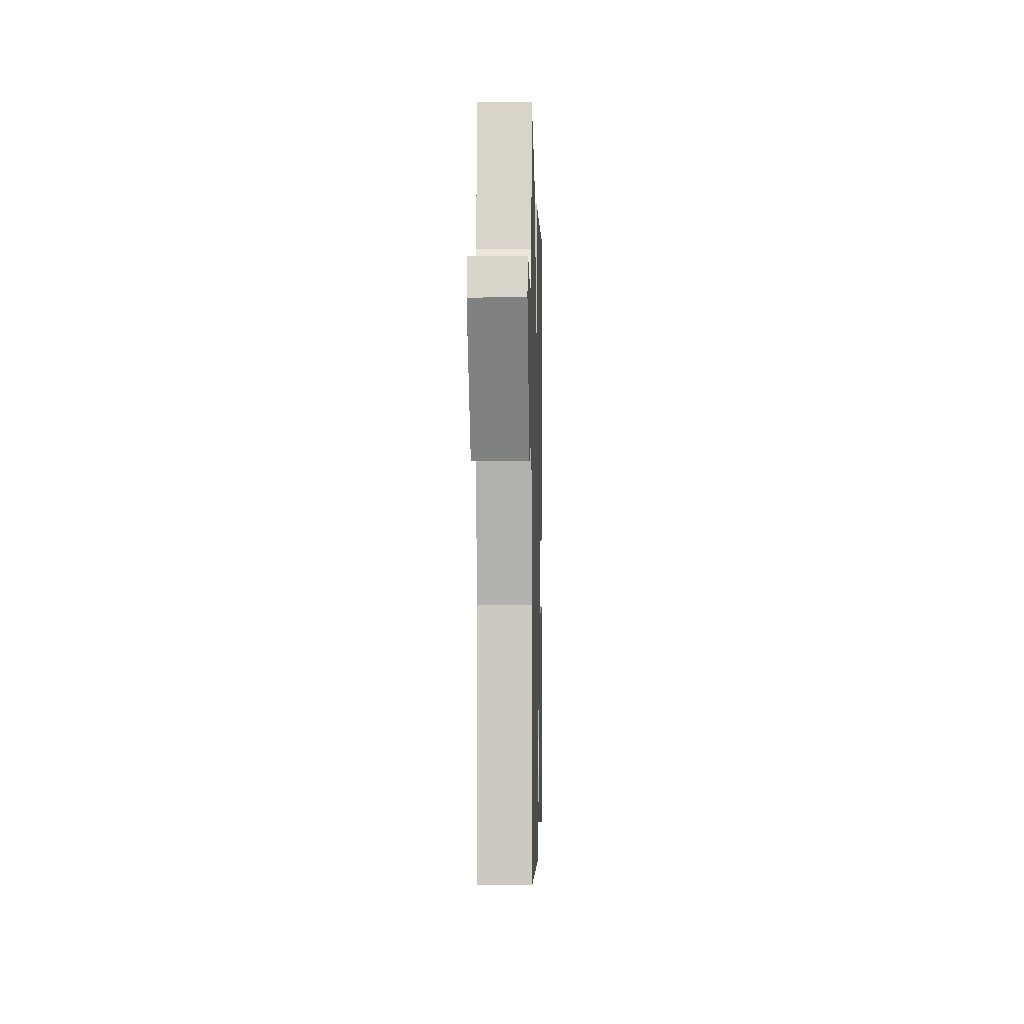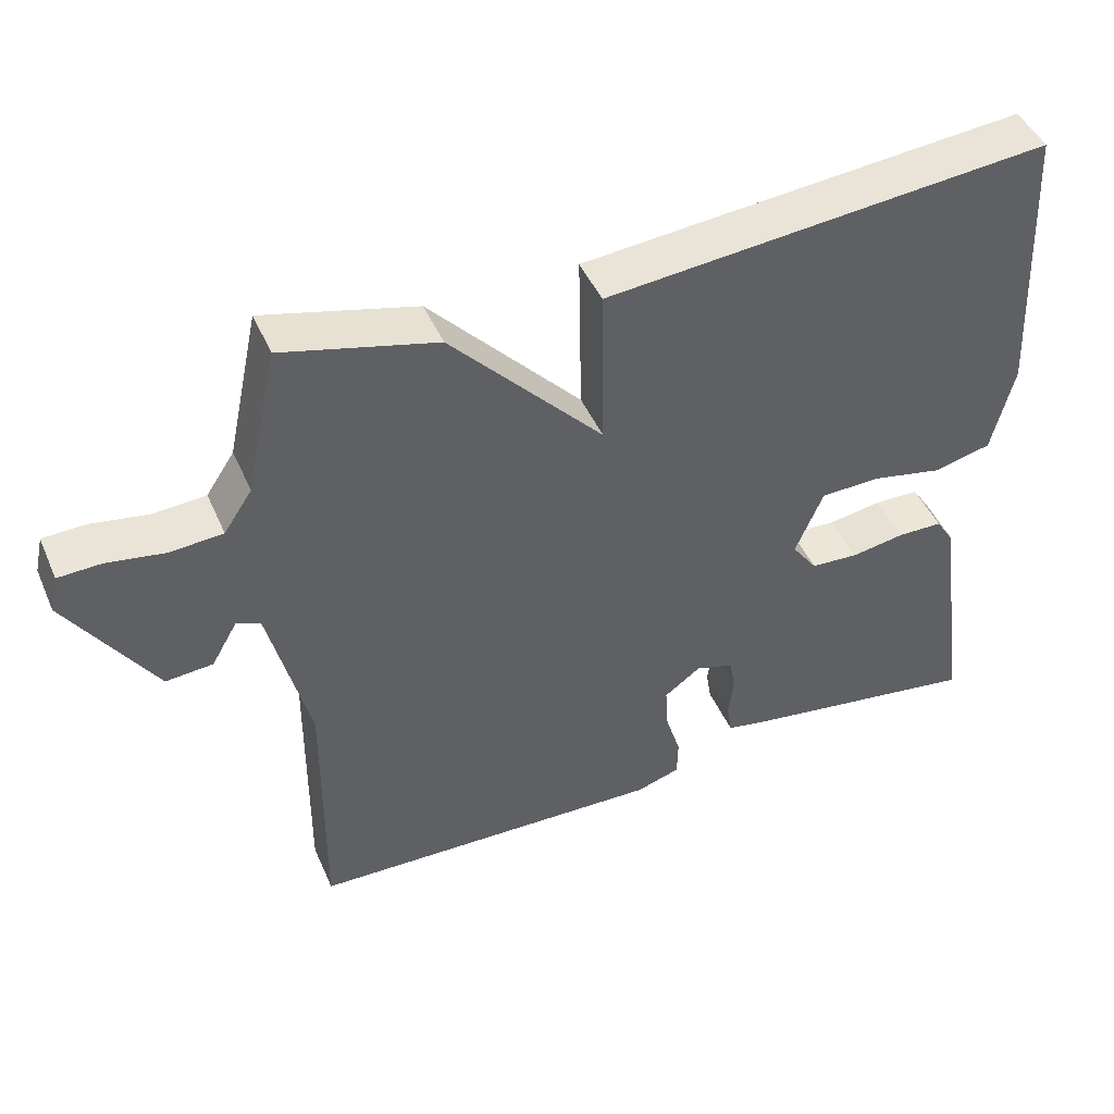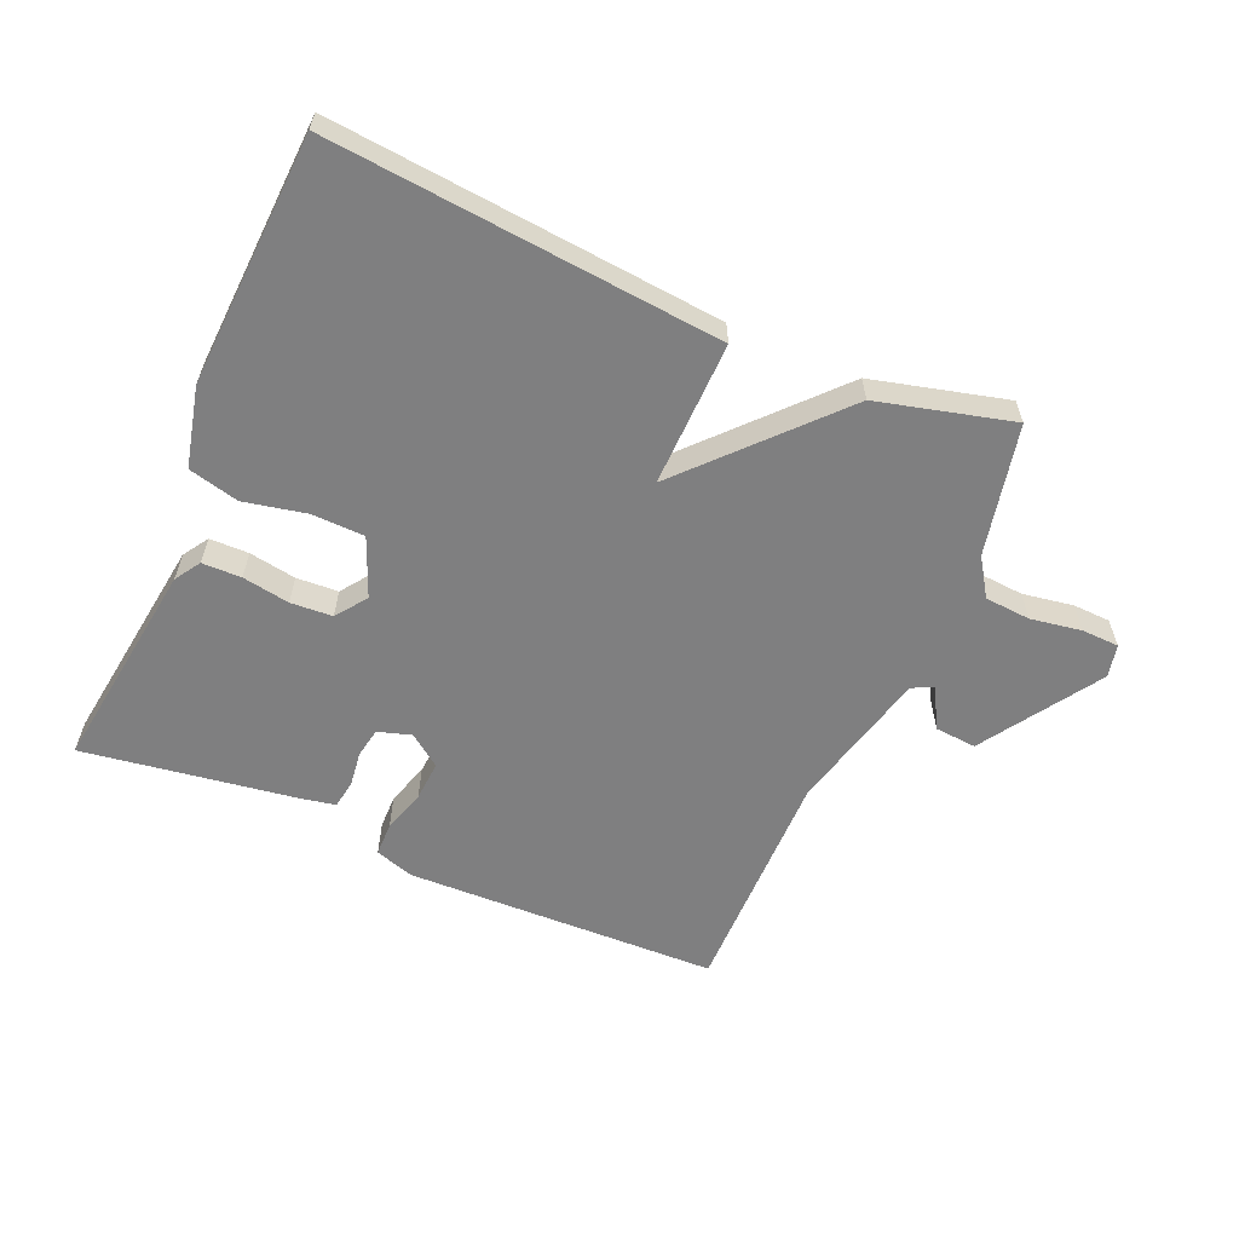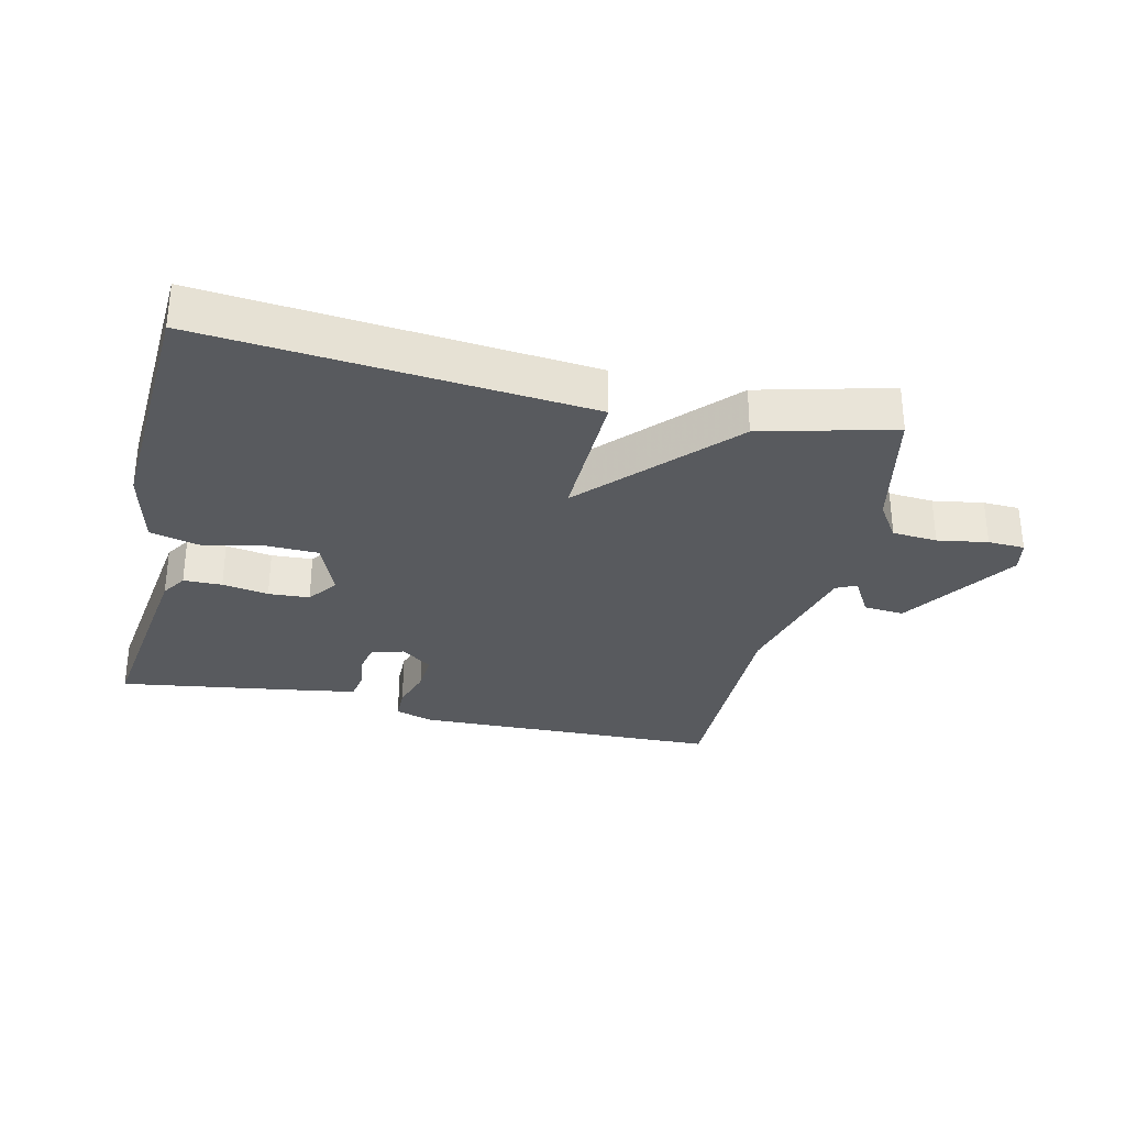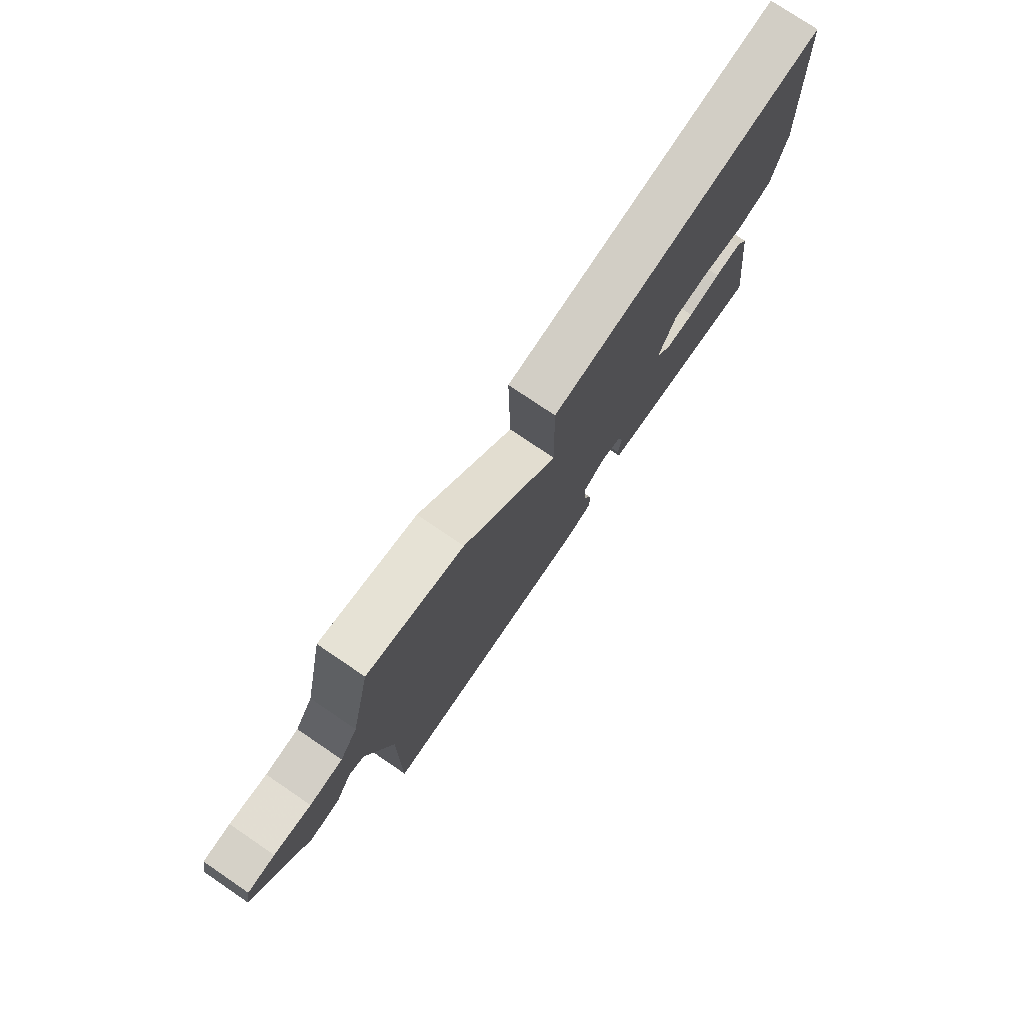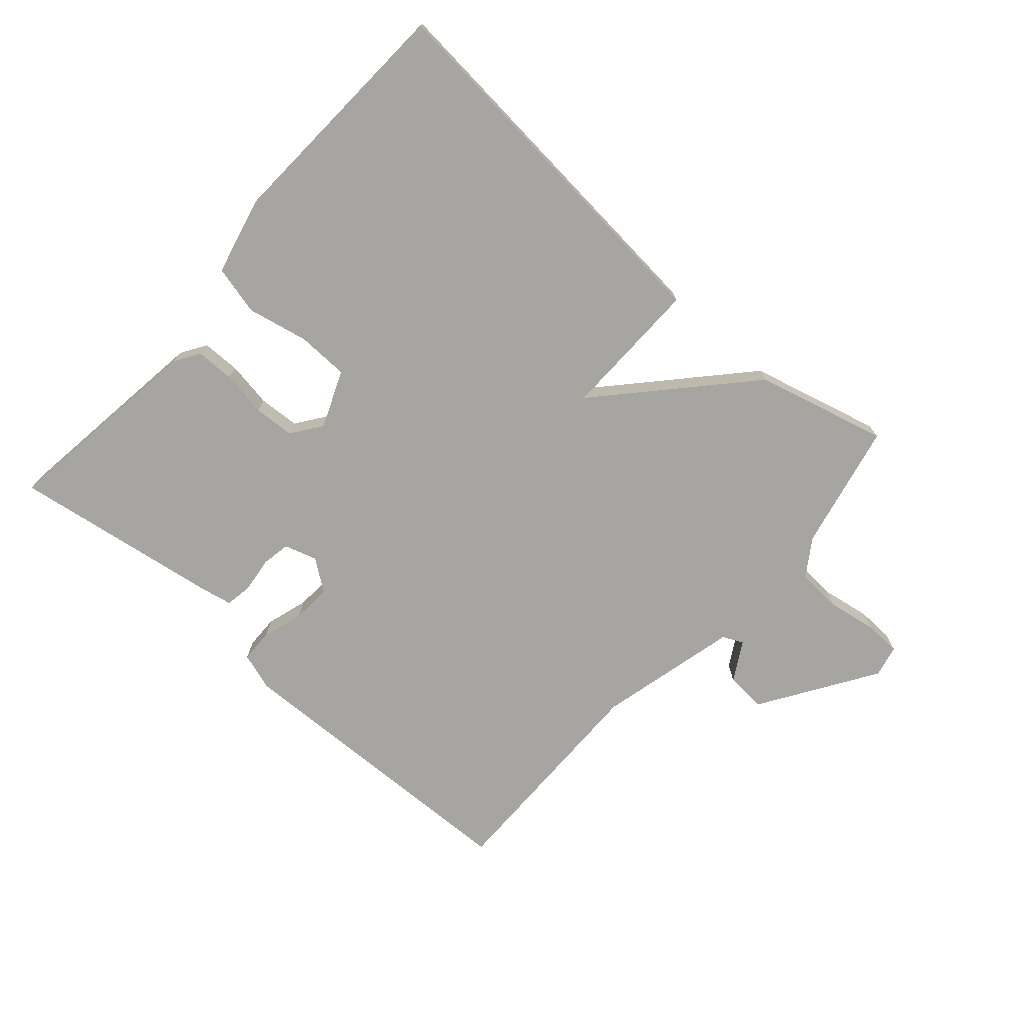
<metadata>
{"format":"obj","ext":"obj","renderer":"f3d","projection":"perspective","resolution":1024,"background":"white","views":[{"elev":-3.4,"azim":91.5,"up":"+Z"},{"elev":46.0,"azim":157.2,"up":"+Z"},{"elev":-59.7,"azim":-23.5,"up":"+Y"},{"elev":-31.1,"azim":-13.2,"up":"+Y"},{"elev":76.8,"azim":124.1,"up":"+Z"},{"elev":-73.7,"azim":-41.4,"up":"+Y"}]}
</metadata>
<code>
v 0.5 0.07 -0.5
v 0.021 0.07 -0.515
v -0.038 0.07 -0.496
v -0.039 0.07 -0.444
v -0.019 0.07 -0.379
v -0.015 0.07 -0.318
v -0.064 0.07 -0.282
v -0.115 0.07 -0.298
v -0.123 0.07 -0.343
v -0.116 0.07 -0.397
v -0.123 0.07 -0.44
v -0.173 0.07 -0.45
v -0.5 0.07 -0.5
v -0.456 0.07 -0.174
v -0.431 0.07 -0.135
v -0.371 0.07 -0.134
v -0.299 0.07 -0.146
v -0.235 0.07 -0.142
v -0.201 0.07 -0.095
v -0.238 0.07 -0.006
v -0.319 0.07 -0.004
v -0.414 0.07 -0.024
v -0.491 0.07 -0.005
v -0.52 0.07 0.117
v -0.5 0.07 0.5
v 0.095 0.07 0.447
v 0.091 0.07 0.226
v 0.295 0.07 0.447
v 0.5 0.07 0.5
v 0.543 0.07 0.301
v 0.581 0.07 0.244
v 0.651 0.07 0.239
v 0.729 0.07 0.252
v 0.786 0.07 0.25
v 0.797 0.07 0.2
v 0.681 0.07 0.021
v 0.618 0.07 0.026
v 0.583 0.07 0.087
v 0.551 0.07 0.072
v 0.497 0.07 -0.147
v 0.5 0 -0.5
v 0.021 0 -0.515
v -0.038 0 -0.496
v -0.039 0 -0.444
v -0.019 0 -0.379
v -0.015 0 -0.318
v -0.064 0 -0.282
v -0.115 0 -0.298
v -0.123 0 -0.343
v -0.116 0 -0.397
v -0.123 0 -0.44
v -0.173 0 -0.45
v -0.5 0 -0.5
v -0.456 0 -0.174
v -0.431 0 -0.135
v -0.371 0 -0.134
v -0.299 0 -0.146
v -0.235 0 -0.142
v -0.201 0 -0.095
v -0.238 0 -0.006
v -0.319 0 -0.004
v -0.414 0 -0.024
v -0.491 0 -0.005
v -0.52 0 0.117
v -0.5 0 0.5
v 0.095 0 0.447
v 0.091 0 0.226
v 0.295 0 0.447
v 0.5 0 0.5
v 0.543 0 0.301
v 0.581 0 0.244
v 0.651 0 0.239
v 0.729 0 0.252
v 0.786 0 0.25
v 0.797 0 0.2
v 0.681 0 0.021
v 0.618 0 0.026
v 0.583 0 0.087
v 0.551 0 0.072
v 0.497 0 -0.147
f 36 37 38
f 35 36 38
f 34 35 38
f 33 34 38
f 32 33 38
f 31 32 38 39
f 30 31 39 40
f 29 30 40
f 28 29 40
f 27 28 40
f 25 26 27
f 24 25 27
f 23 24 27
f 22 23 27
f 21 22 27
f 20 21 27
f 27 40 1
f 20 27 1
f 19 20 1
f 15 16 17
f 14 15 17
f 13 14 17
f 12 13 17
f 11 12 17
f 10 11 17
f 9 10 17
f 8 9 17 18
f 7 8 18 19
f 3 4 5
f 2 3 5
f 1 2 5
f 1 5 6
f 1 6 7 19
f 78 77 76
f 78 76 75
f 78 75 74
f 78 74 73
f 78 73 72
f 79 78 72 71
f 80 79 71 70
f 80 70 69
f 80 69 68
f 80 68 67
f 67 66 65
f 67 65 64
f 67 64 63
f 67 63 62
f 67 62 61
f 67 61 60
f 41 80 67
f 41 67 60
f 41 60 59
f 57 56 55
f 57 55 54
f 57 54 53
f 57 53 52
f 57 52 51
f 57 51 50
f 57 50 49
f 58 57 49 48
f 59 58 48 47
f 45 44 43
f 45 43 42
f 45 42 41
f 46 45 41
f 59 47 46 41
f 1 41 42 2
f 2 42 43 3
f 3 43 44 4
f 4 44 45 5
f 5 45 46 6
f 6 46 47 7
f 7 47 48 8
f 8 48 49 9
f 9 49 50 10
f 10 50 51 11
f 11 51 52 12
f 12 52 53 13
f 13 53 54 14
f 14 54 55 15
f 15 55 56 16
f 16 56 57 17
f 17 57 58 18
f 18 58 59 19
f 19 59 60 20
f 20 60 61 21
f 21 61 62 22
f 22 62 63 23
f 23 63 64 24
f 24 64 65 25
f 25 65 66 26
f 26 66 67 27
f 27 67 68 28
f 28 68 69 29
f 29 69 70 30
f 30 70 71 31
f 31 71 72 32
f 32 72 73 33
f 33 73 74 34
f 34 74 75 35
f 35 75 76 36
f 36 76 77 37
f 37 77 78 38
f 38 78 79 39
f 39 79 80 40
f 40 80 41 1

</code>
